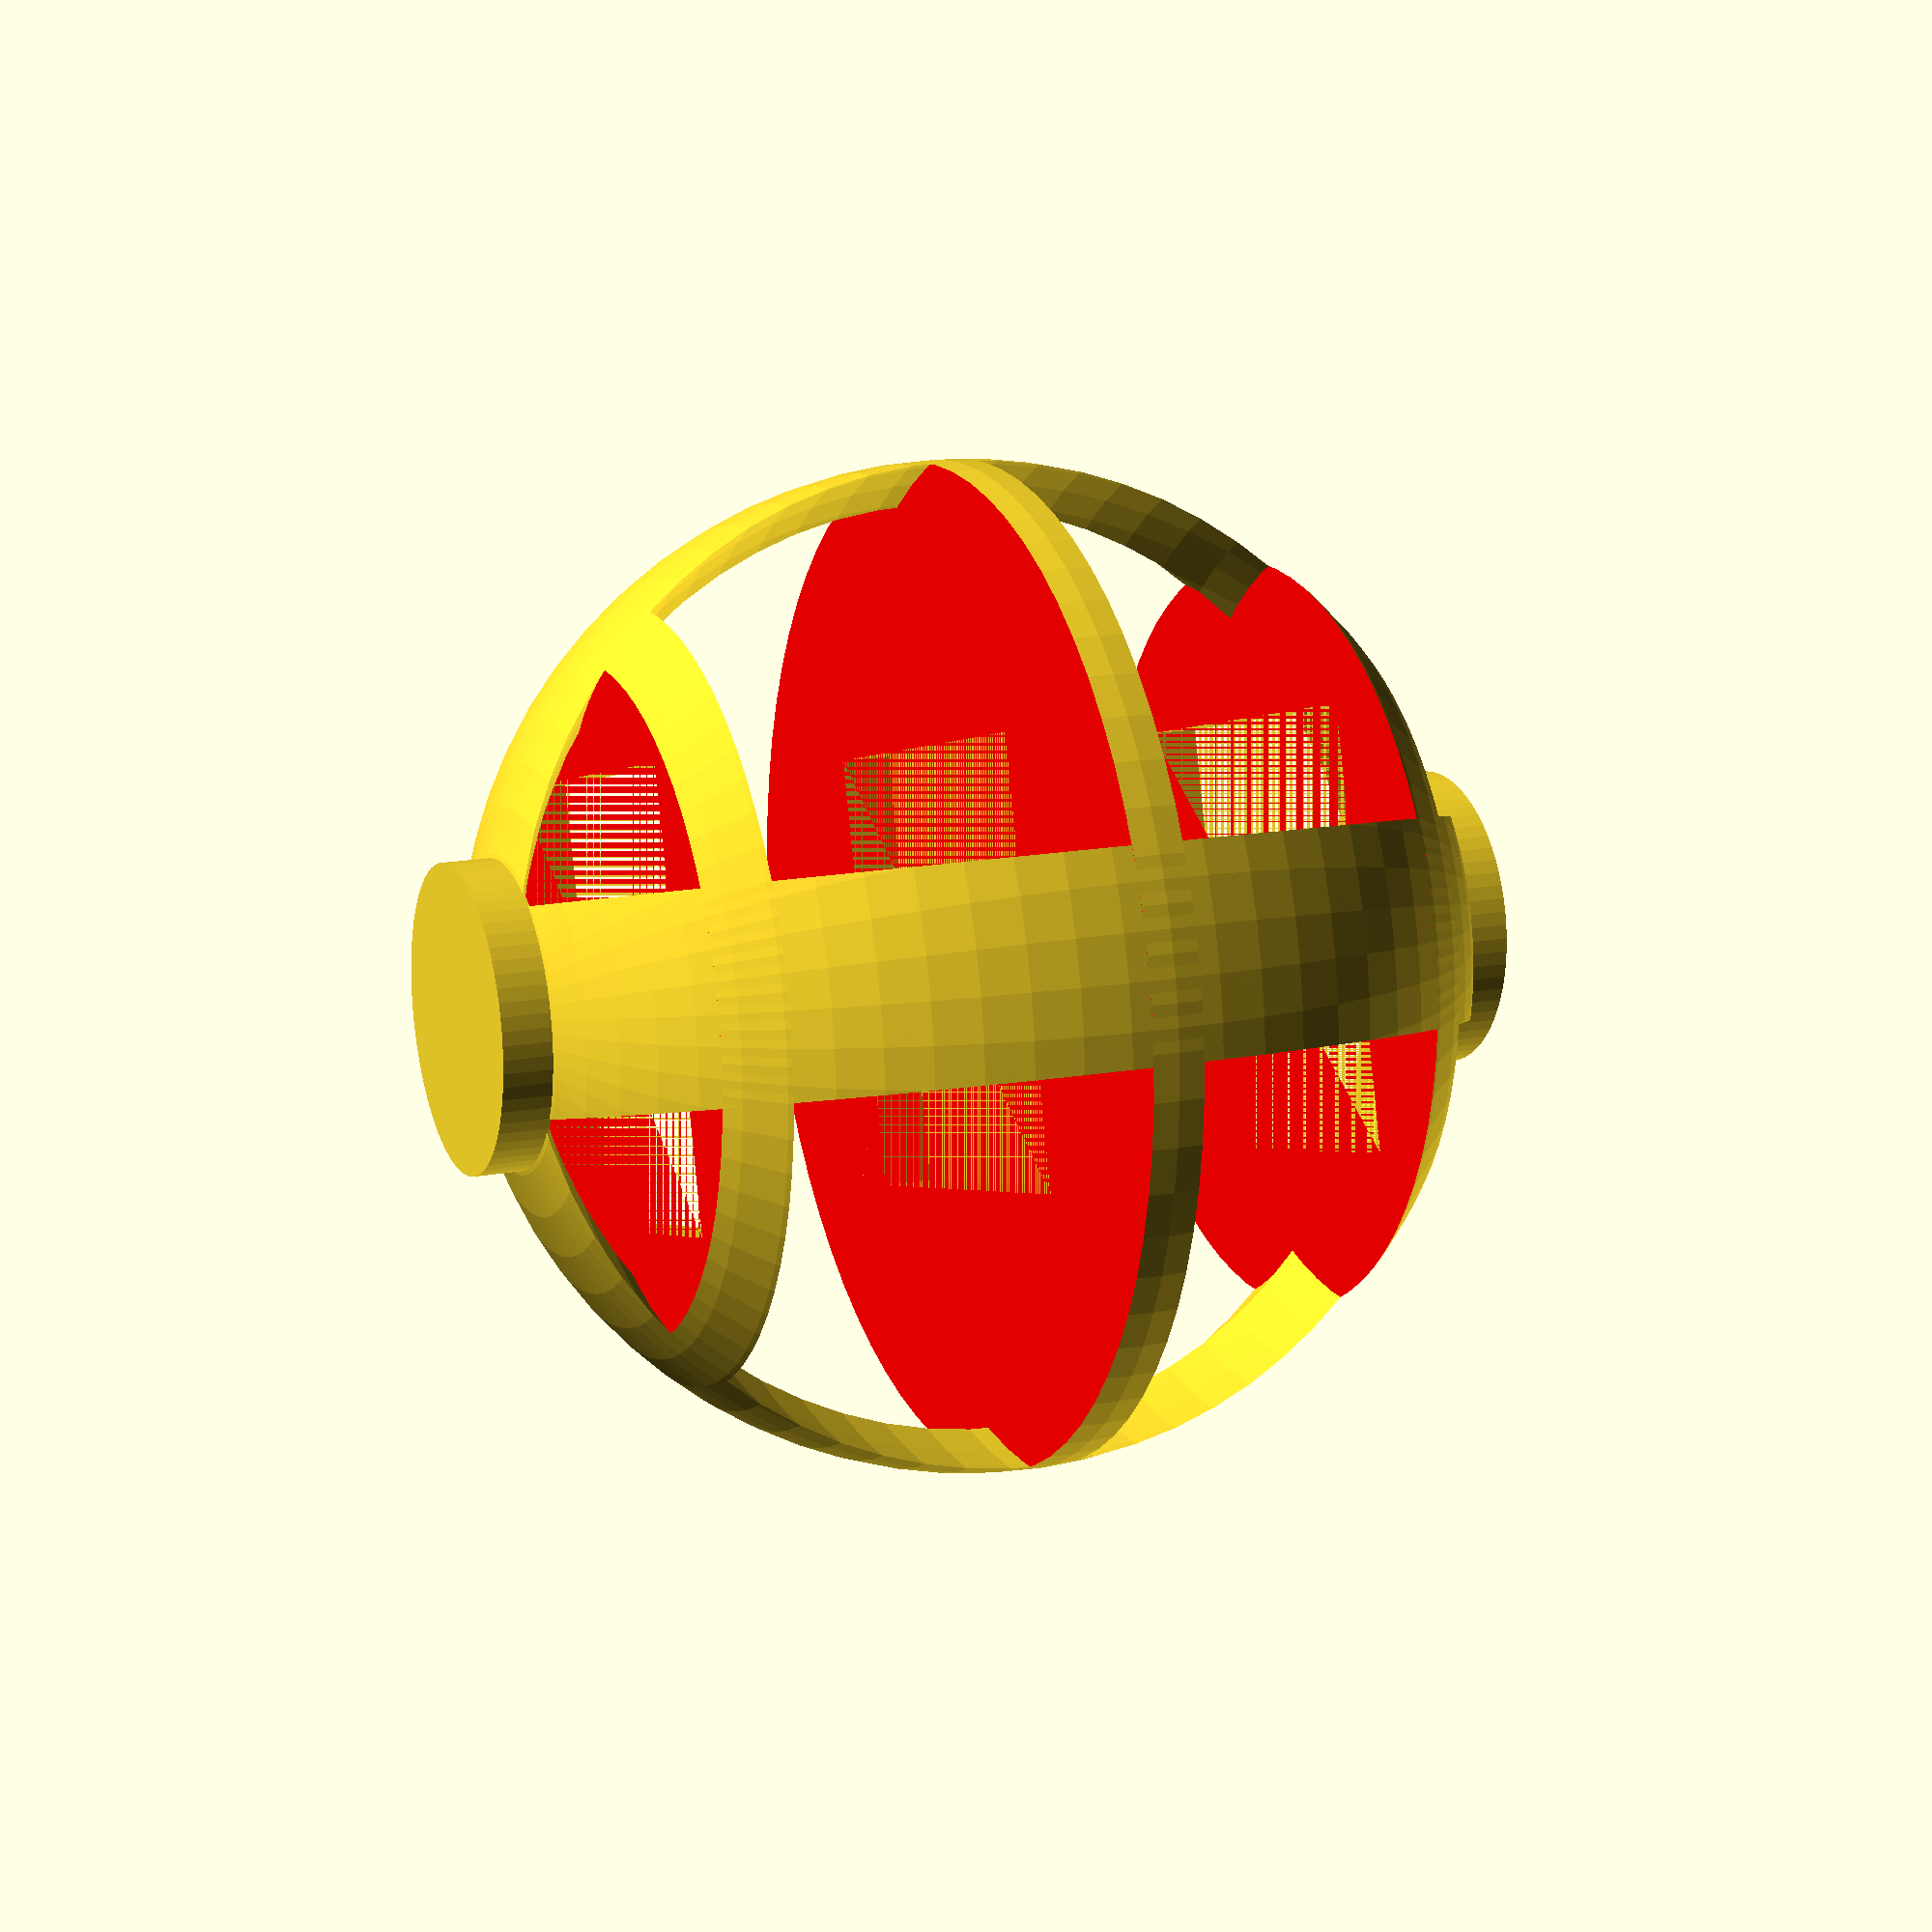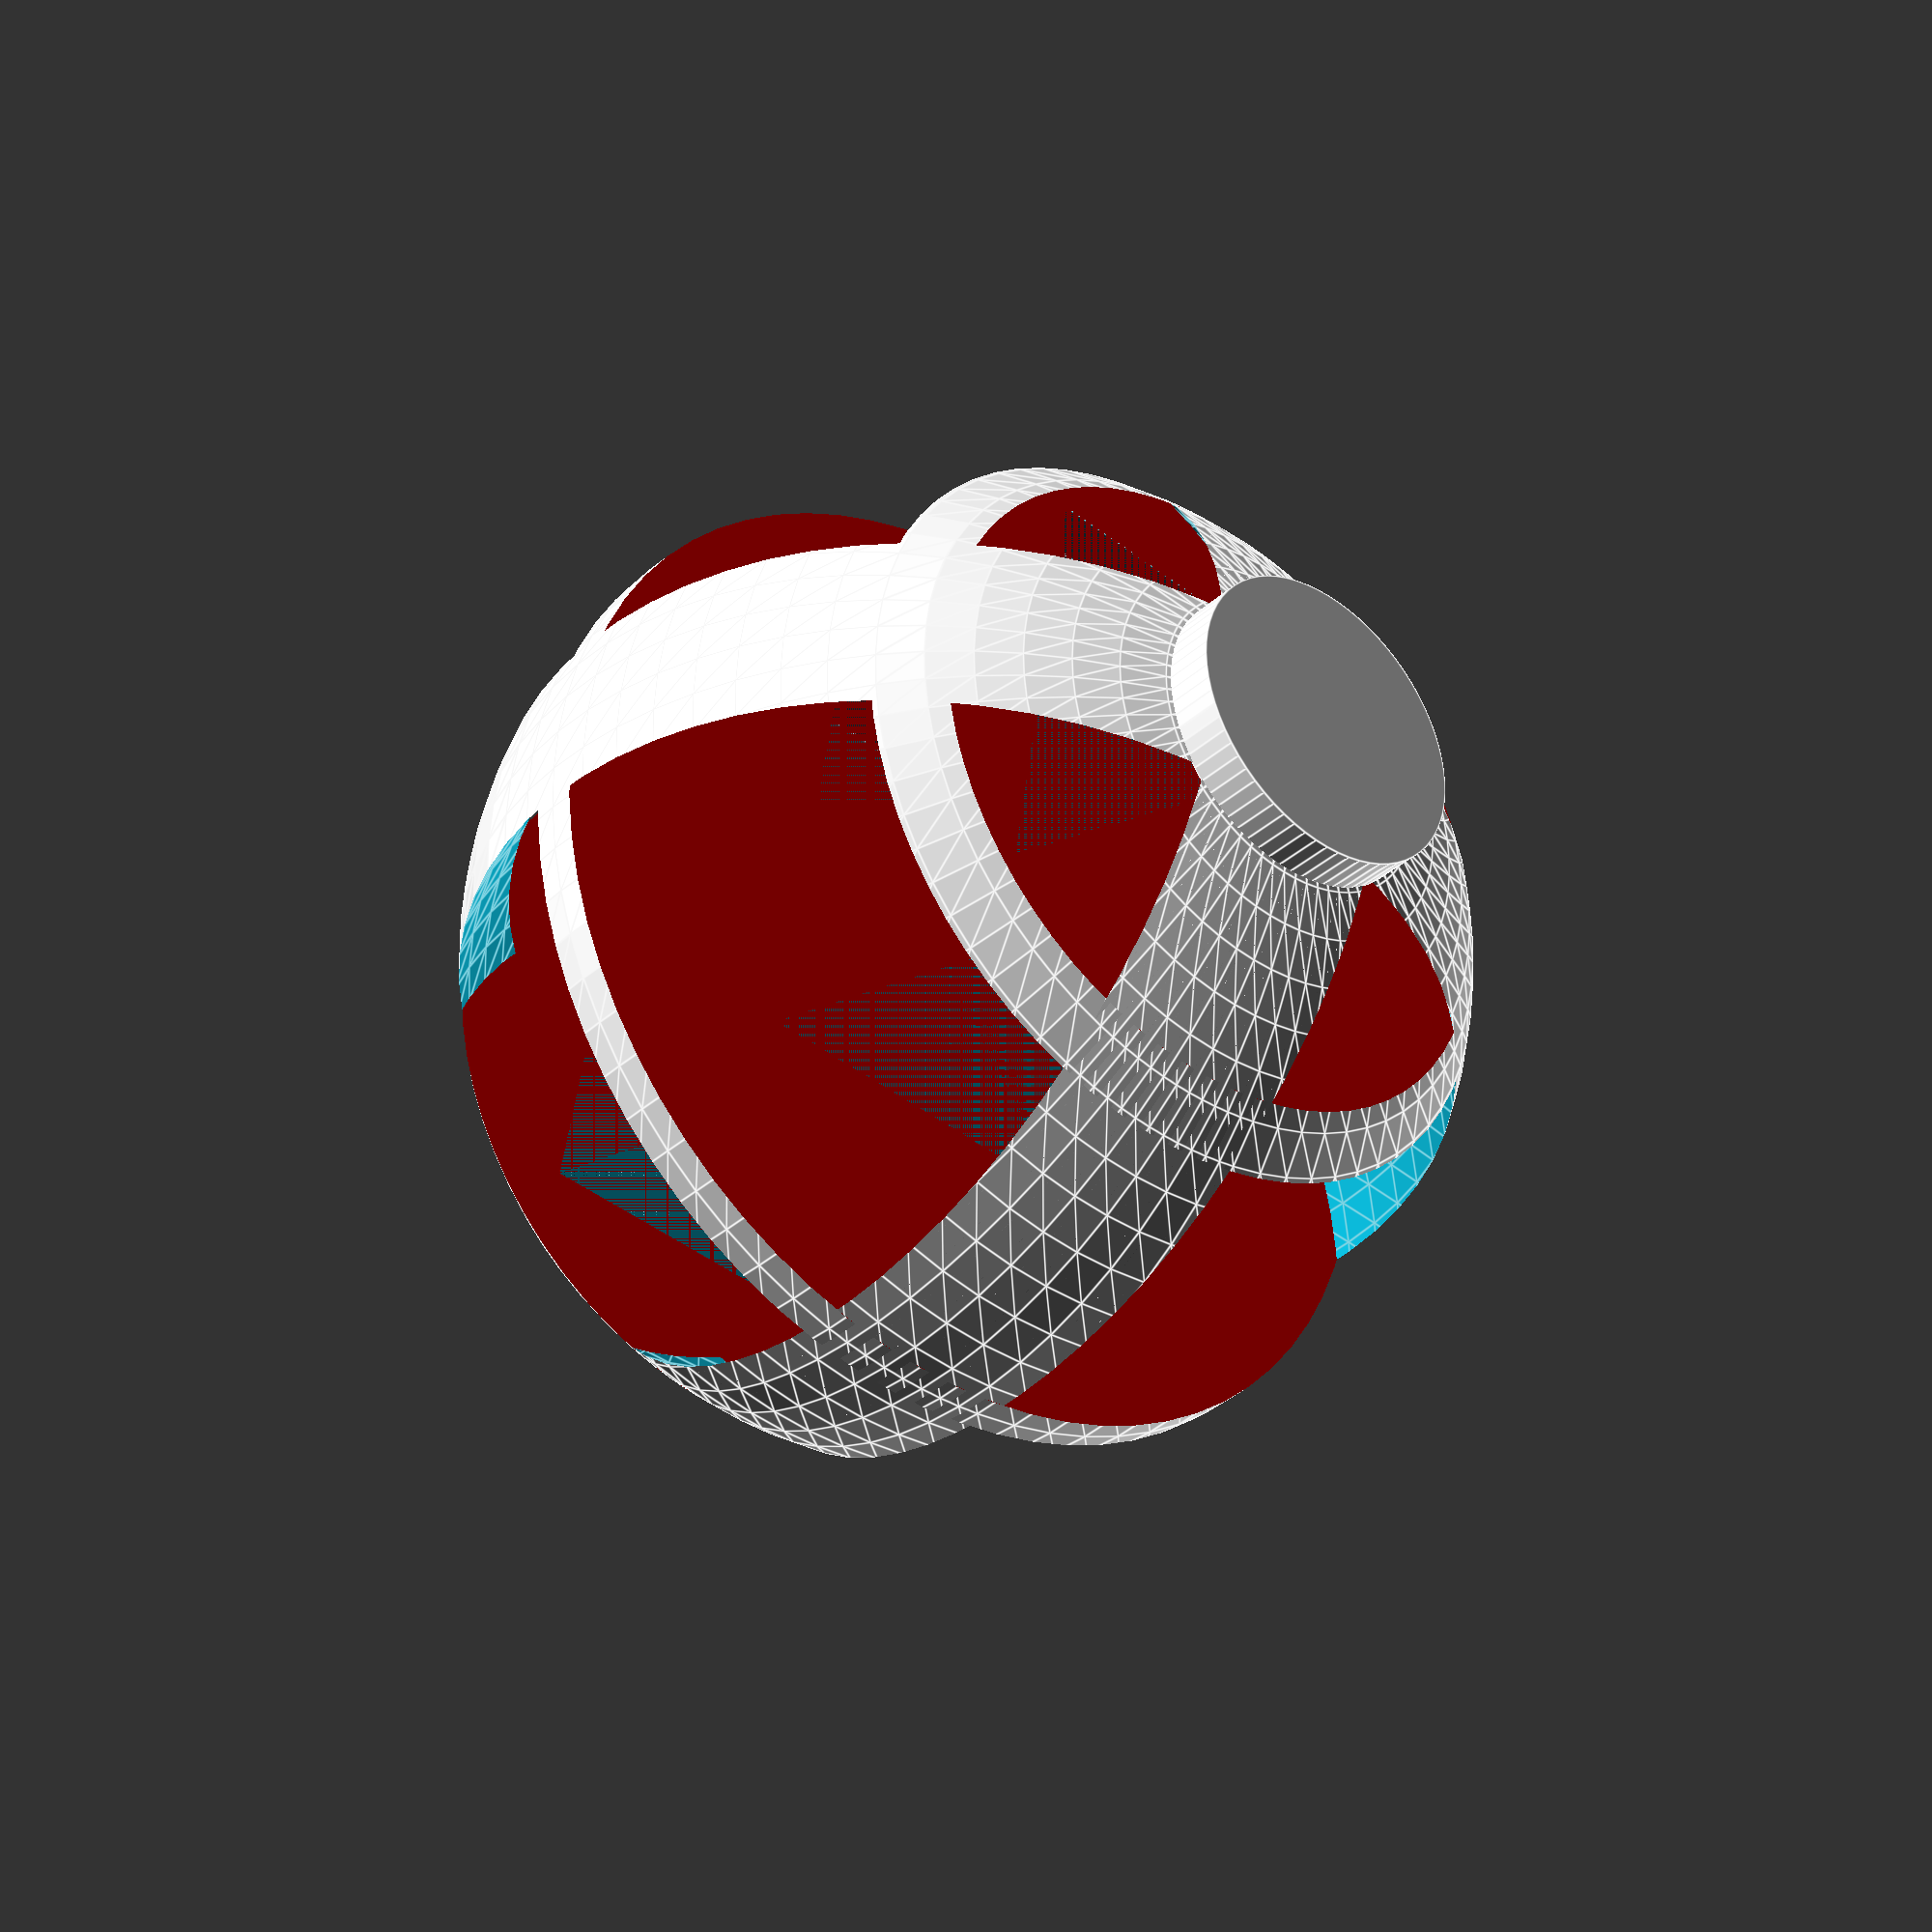
<openscad>
$fn = 70;

delta = 2;

rP = 22 * delta; //r policiek
vP = 1 * delta; //vyska policiek
rG = 10 * delta; //r gule
distance = 7 * delta;
startY = 5 * delta;
pCount = 1 * delta; //pocet policiek
rotationPts = 360 / 4;
sphereOutlineWidth = 8 * delta* 0.5;


difference() {

    intersection() {

        //policky
        color("red")
        for (j = [0:pCount]) {  //generuje od dola hore
            
                translate([0, 0, startY + distance *j]) {
                    cube([rP, rP, vP], center=true);
                }
        }
        //hlavna gula
        translate([0, 0, startY + distance]) {
            sphere(rG, center=true);
        }
    }
    
    //vyrezy v kazdej policke. Neviem ich spravit ovalne :/
    //Trochu je to skarede v preview-e, 
    //ale ked sa to vyrenderuje tak to vidiet pekne.
    for (j = [0:pCount]) {  //generuje od dola hore
        translate([0, 0, startY + distance * j]) {
            cube([rP/2*0.8, rP/2*0.8, vP], center=true);
        }
    }
}

//podstava
translate([0, 0, startY + distance - rG]) {
    cylinder(h=vP, r=vP*3, center=true);
}

//vrch
translate([0, 0, startY + distance + rG]) {
    cylinder(h=vP, r=vP*3, center=true);
}


SphereOutline(sphereOutlineWidth);

rotate([0,0,rotationPts]) {
    SphereOutline(sphereOutlineWidth);
}
rotate([0,0,rotationPts * 2]) {
    SphereOutline(sphereOutlineWidth);
}
rotate([0,0,rotationPts * 3]) {
    SphereOutline(sphereOutlineWidth);
}
rotate([0,0,rotationPts * 4]) {
    SphereOutline(sphereOutlineWidth);
}

module SphereOutline(width)
{
    difference() {
        translate([0, 0, startY + distance]) {
            sphere(rG, center=true);
        }
        
        translate([width, 0, startY + distance]) {
            sphere(rG, center=true);
        }
        
        translate([0, width, startY + distance]) {
            sphere(rG, center=true);
        }
        
        translate([-width, 0, startY + distance]) {
            sphere(rG, center=true);
        }
    }
}

</openscad>
<views>
elev=345.3 azim=165.1 roll=67.4 proj=p view=wireframe
elev=214.2 azim=261.3 roll=39.4 proj=p view=edges
</views>
